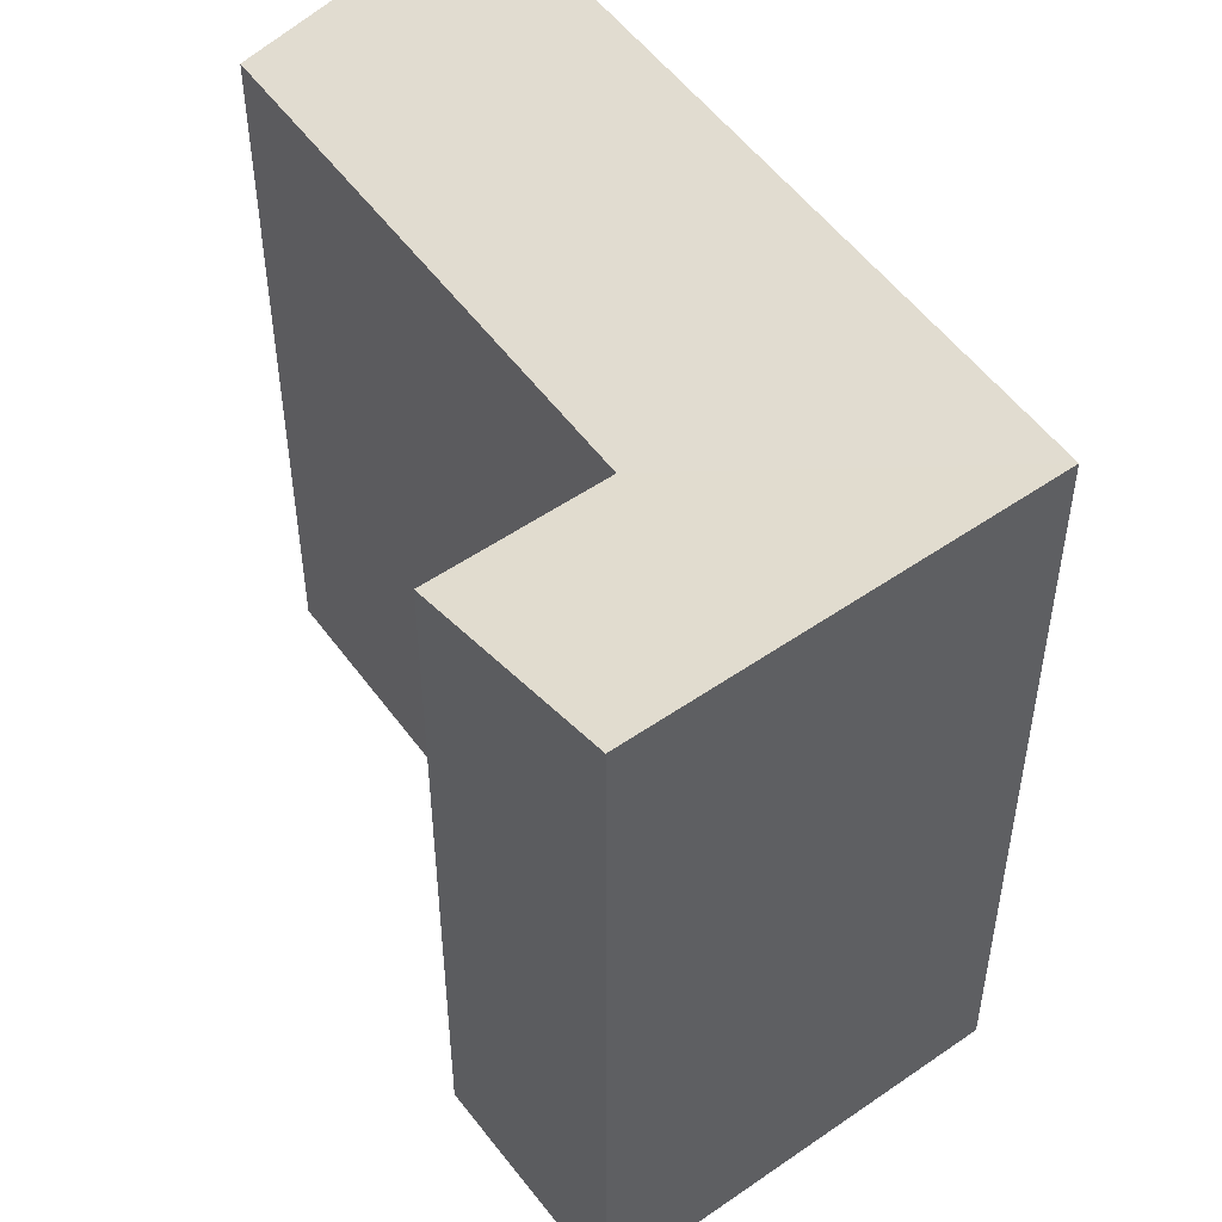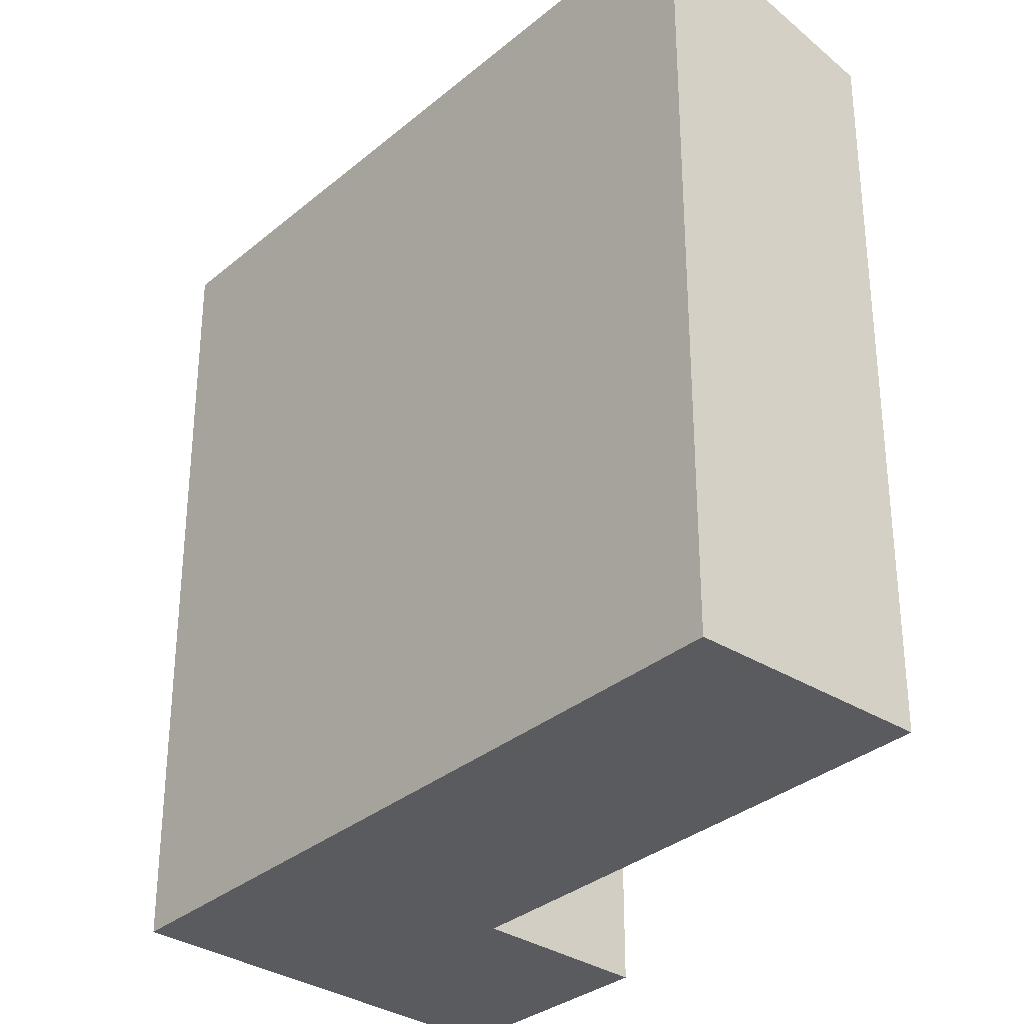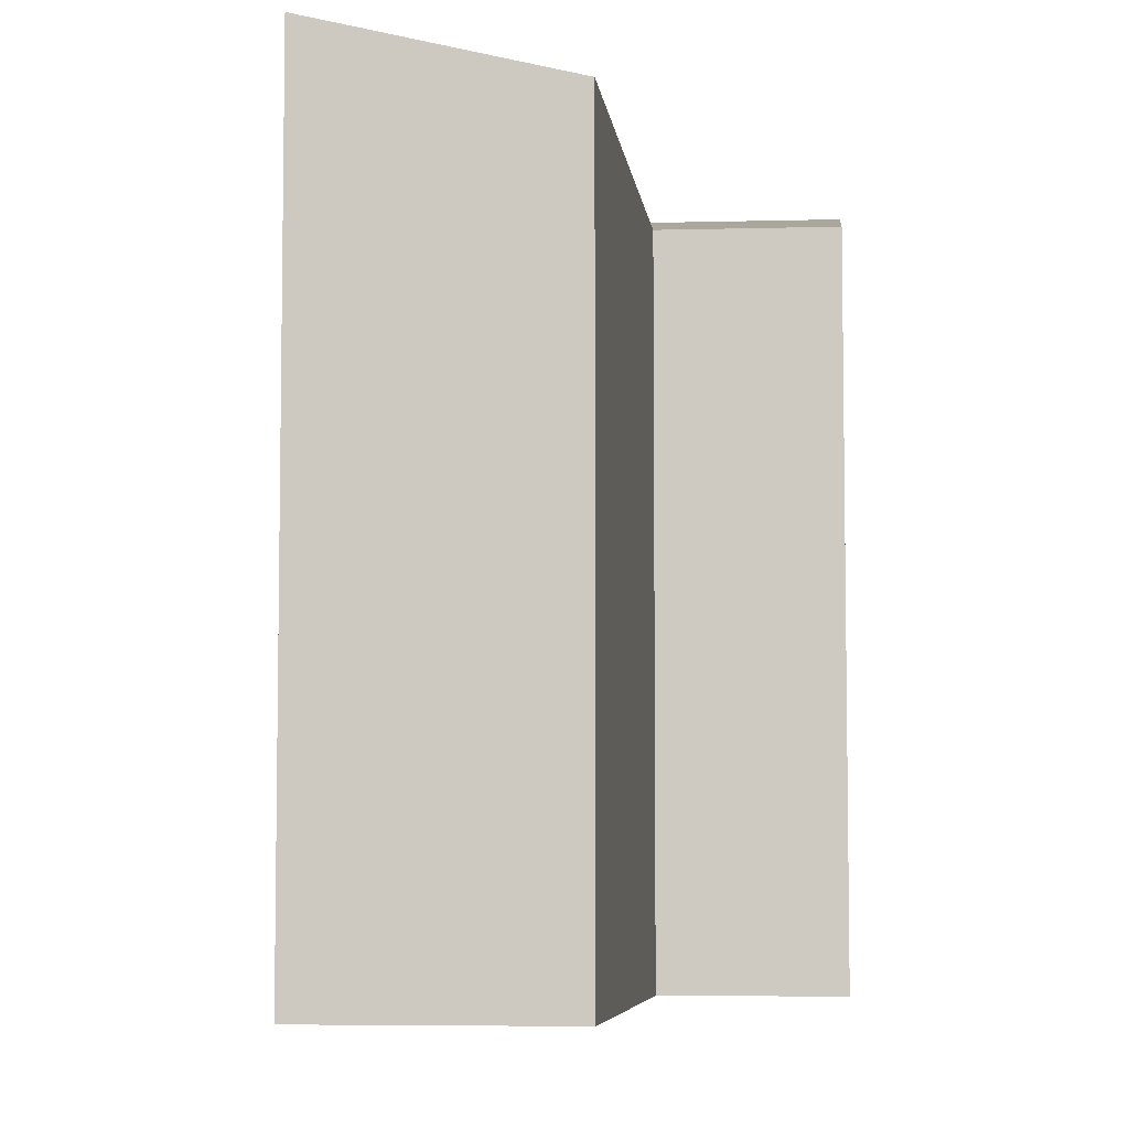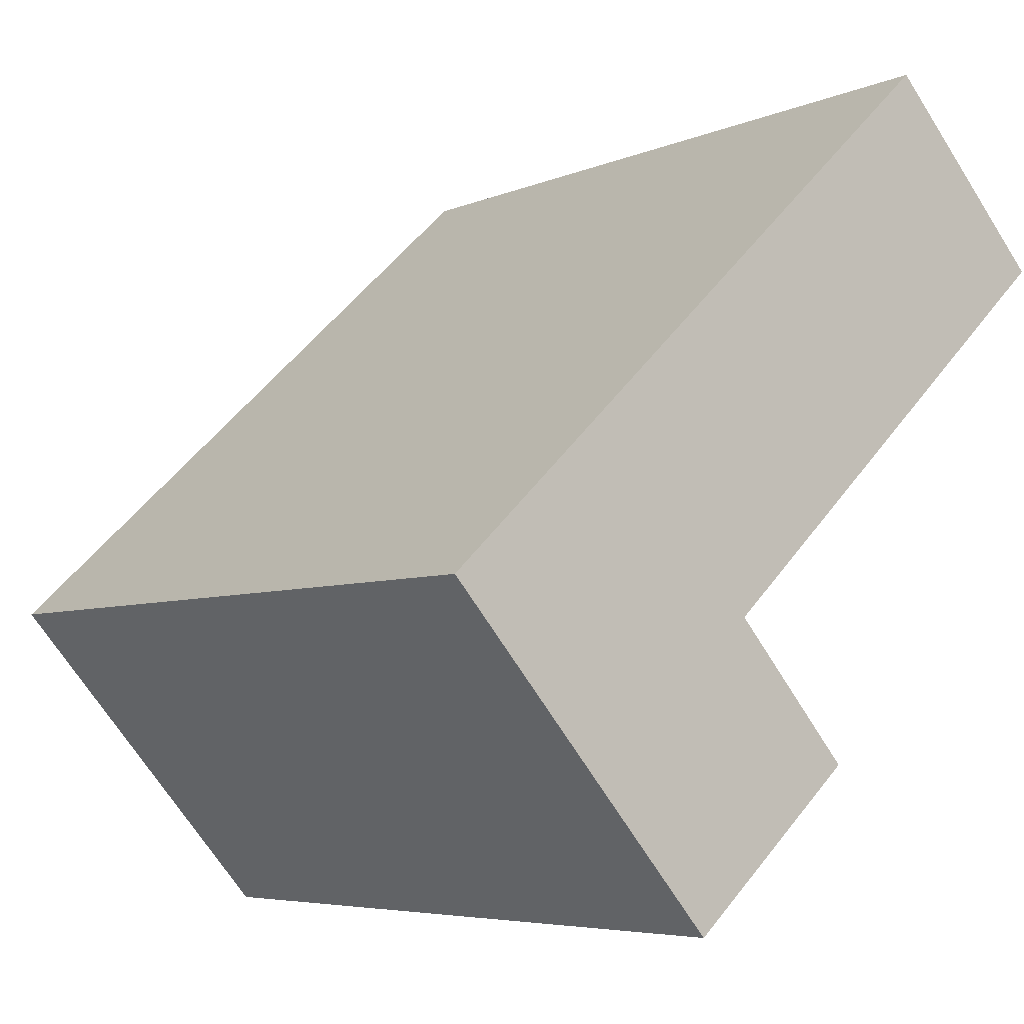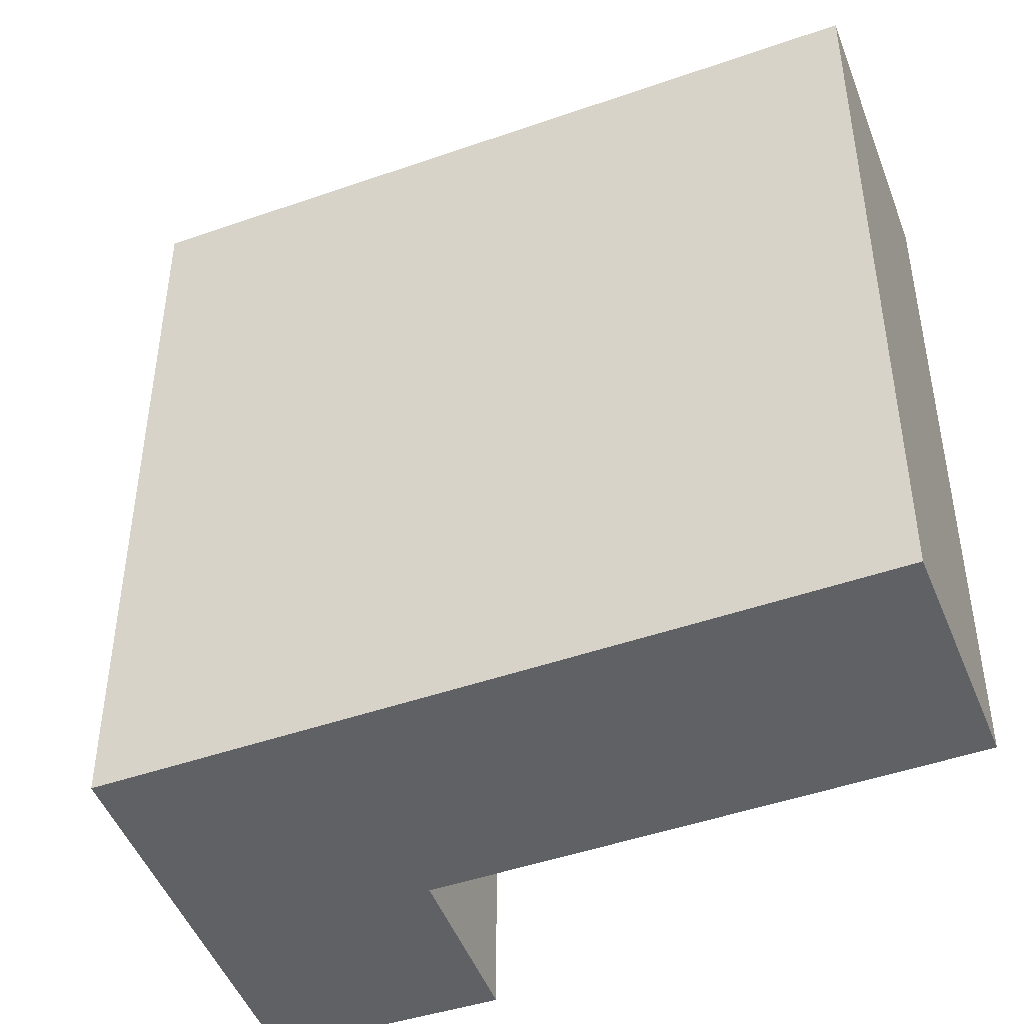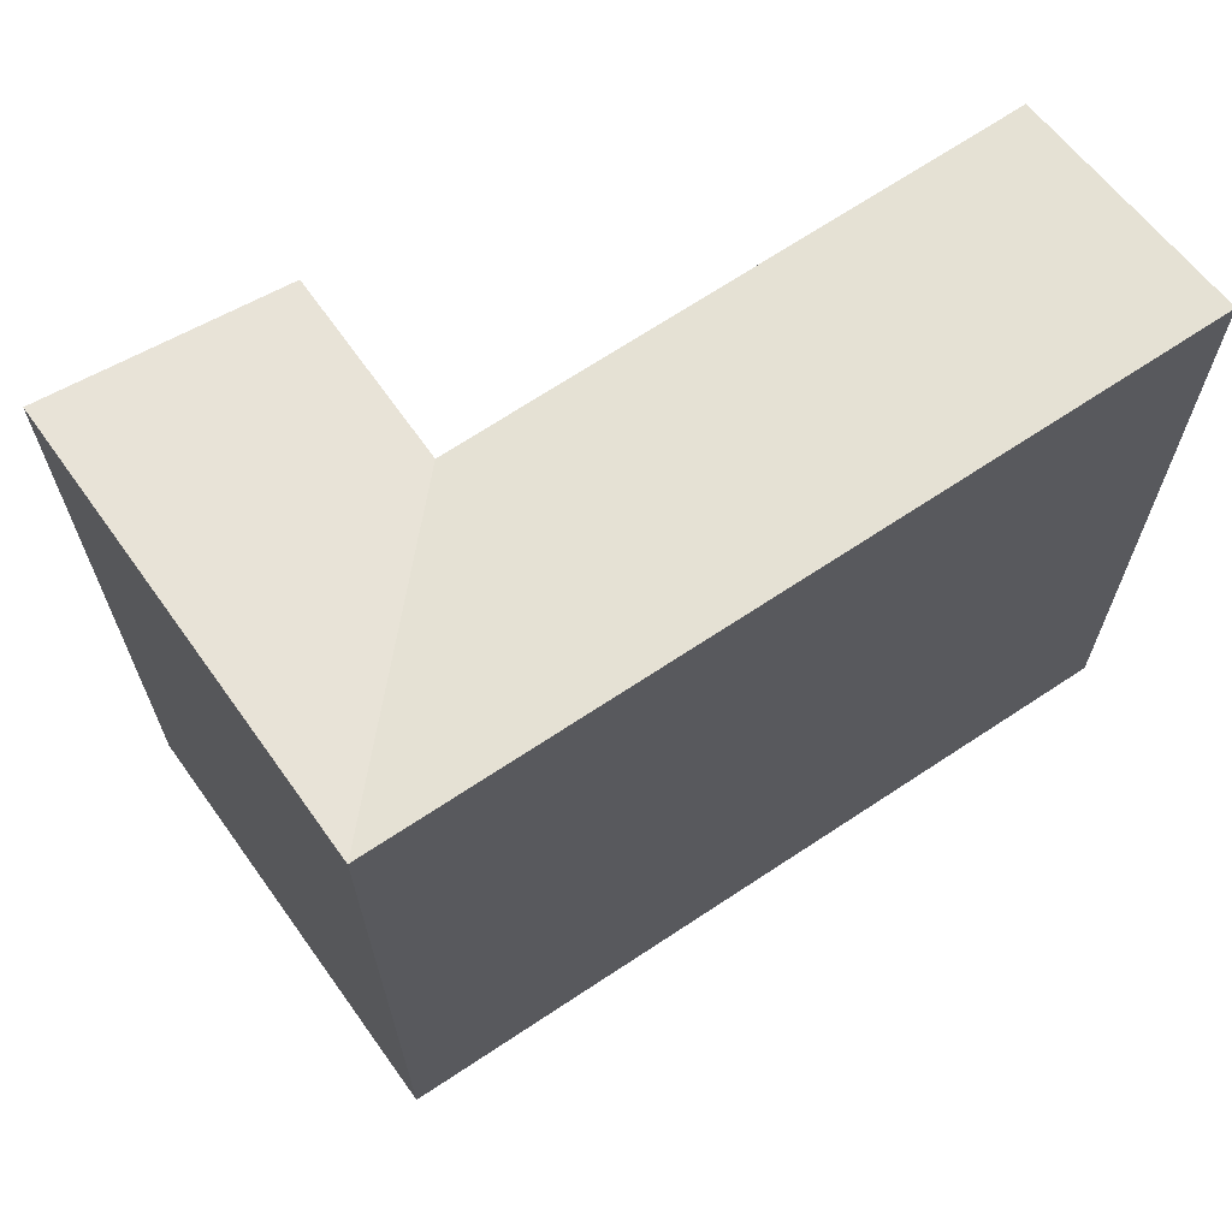
<metadata>
{"format":"obj","ext":"obj","renderer":"f3d","projection":"perspective","resolution":1024,"background":"white","views":[{"elev":52.0,"azim":-168.2,"up":"+Y"},{"elev":-32.5,"azim":5.9,"up":"+Y"},{"elev":-6.1,"azim":53.3,"up":"+Y"},{"elev":-5.5,"azim":-37.3,"up":"+Z"},{"elev":-46.5,"azim":-21.5,"up":"+Y"},{"elev":69.6,"azim":-76.8,"up":"+Y"}]}
</metadata>
<code>
v  12.55 20.37 -4.52
v  4.519 22.05 -5.152
v  9.217 20.37 -0.7255
v  7.74 22.05 -8.825
v  20.18 20.37 9.599
v  4.699 22.05 4.426
v  15.51 22.05 14.62
v  0.0004705 22.05 -0.0006986
v  7.739 5.403e-16 -8.824
v  4.518 3.154e-16 -5.151
v  12.54 2.767e-16 -4.519
v  9.217 4.438e-17 -0.7249
v  4.698 -2.71e-16 4.427
v  15.51 -8.95e-16 14.62
v  20.18 -5.878e-16 9.6
v  0 0 0
g defaultobject
f 1 2 3
f 2 1 4
f 5 6 7
f 6 5 3
f 6 3 8
f 8 3 2
f 2 9 10
f 9 2 4
f 9 1 11
f 1 9 4
f 11 3 12
f 3 11 1
f 7 13 14
f 13 7 6
f 12 5 15
f 5 12 3
f 15 7 14
f 7 15 5
f 6 16 13
f 16 6 8
f 8 10 16
f 10 8 2
f 11 10 9
f 10 11 12
f 13 15 14
f 15 13 12
f 16 12 13
f 12 16 10

</code>
